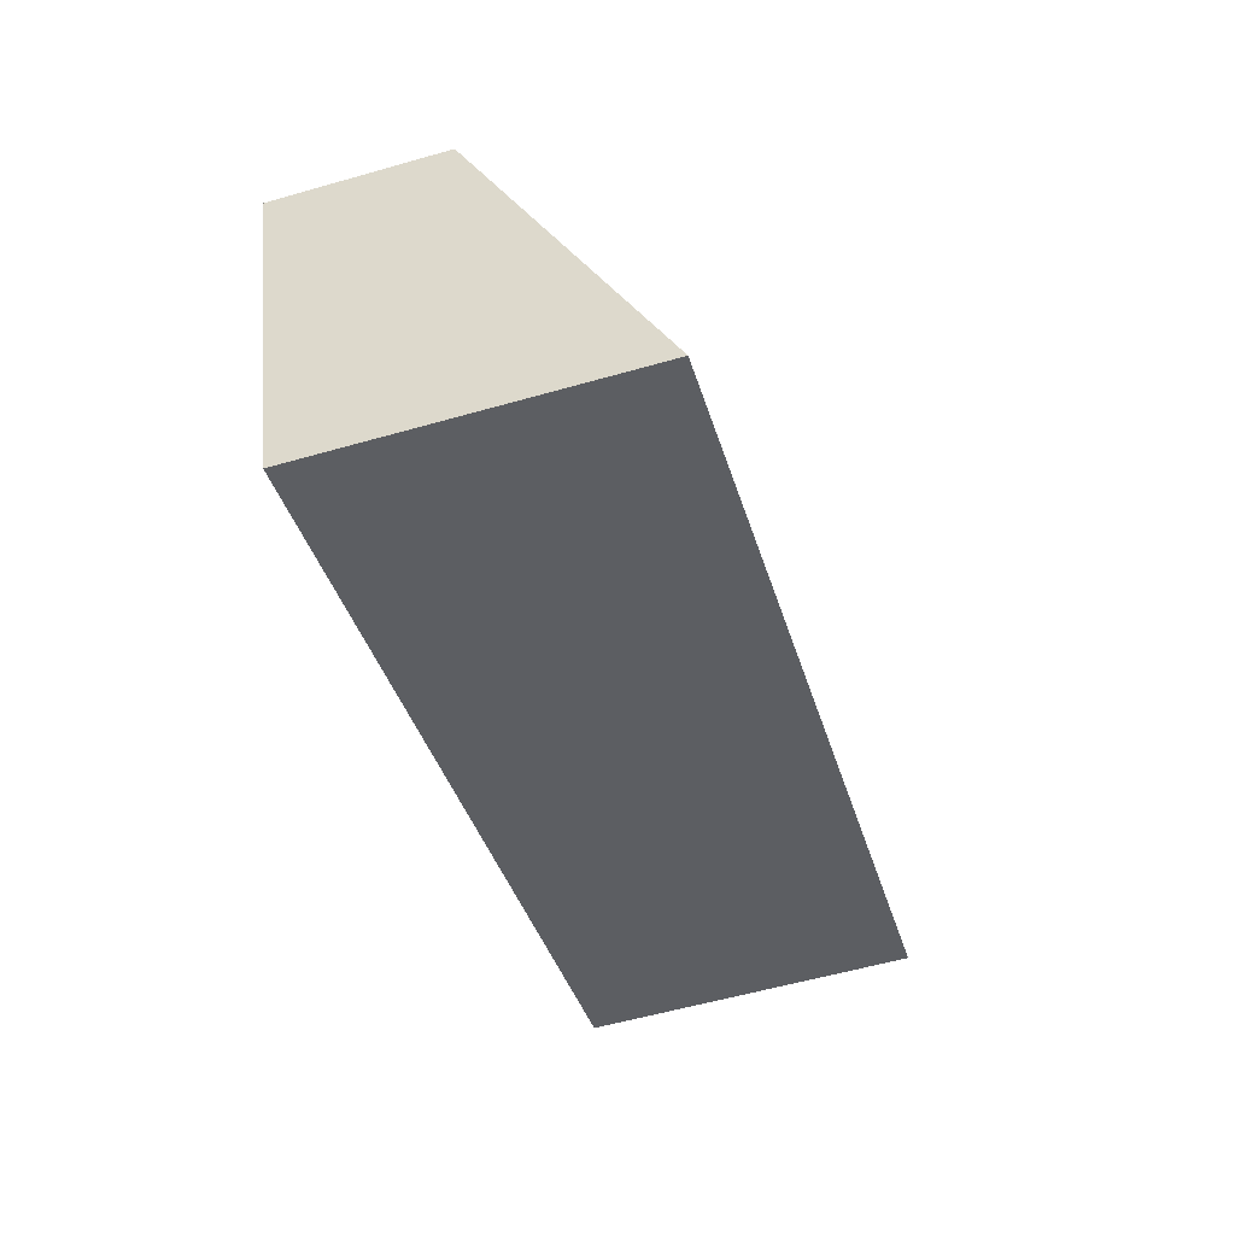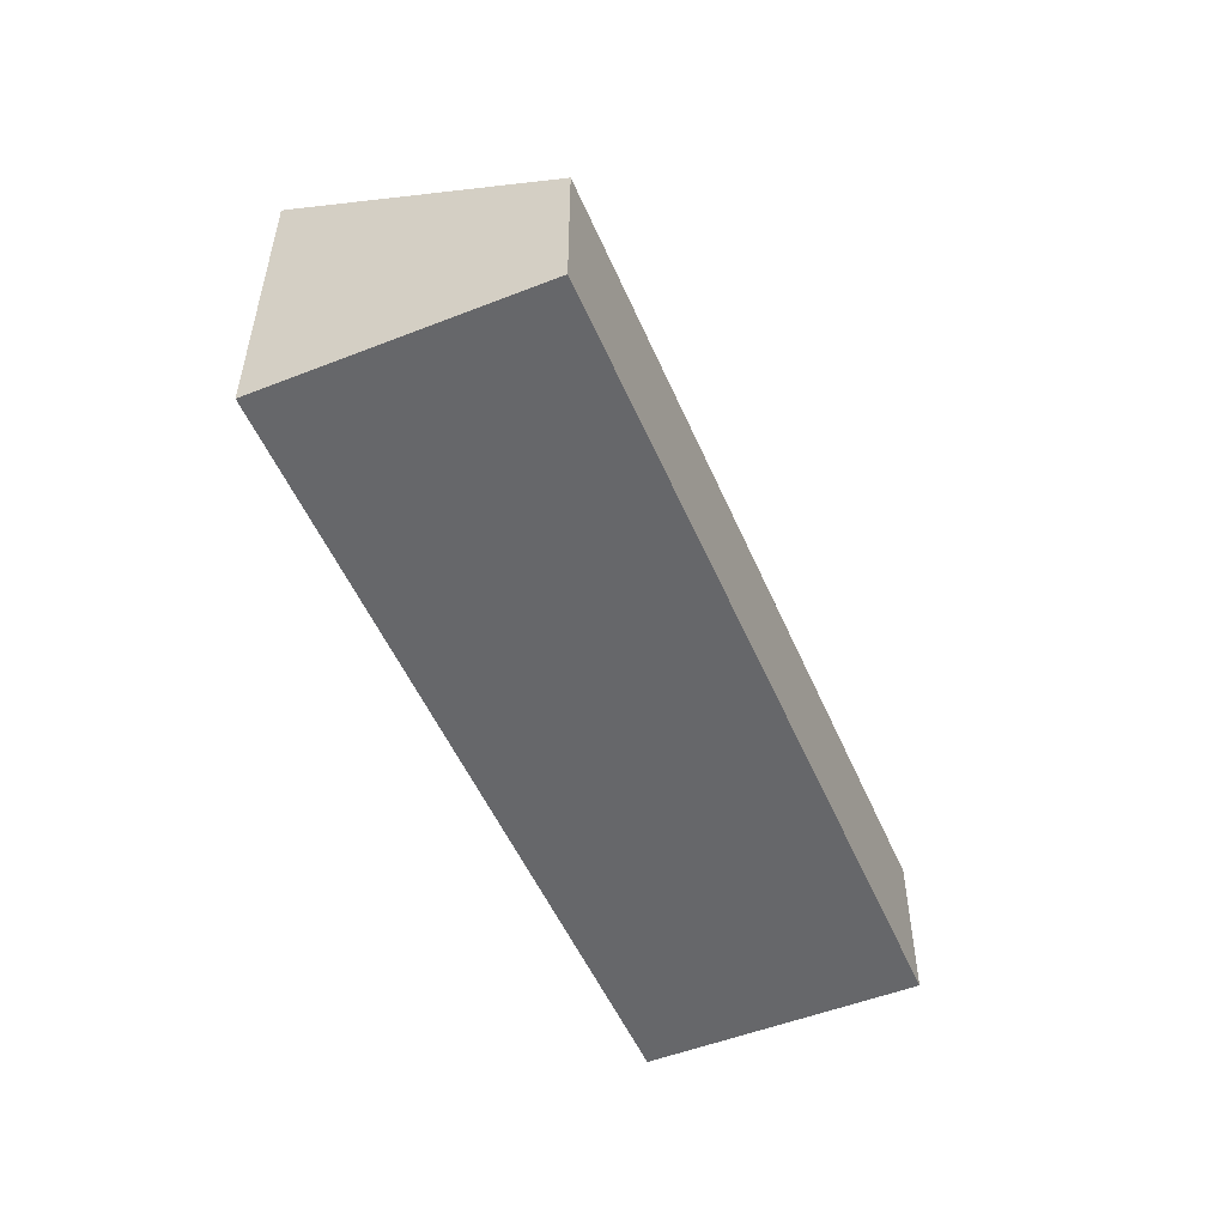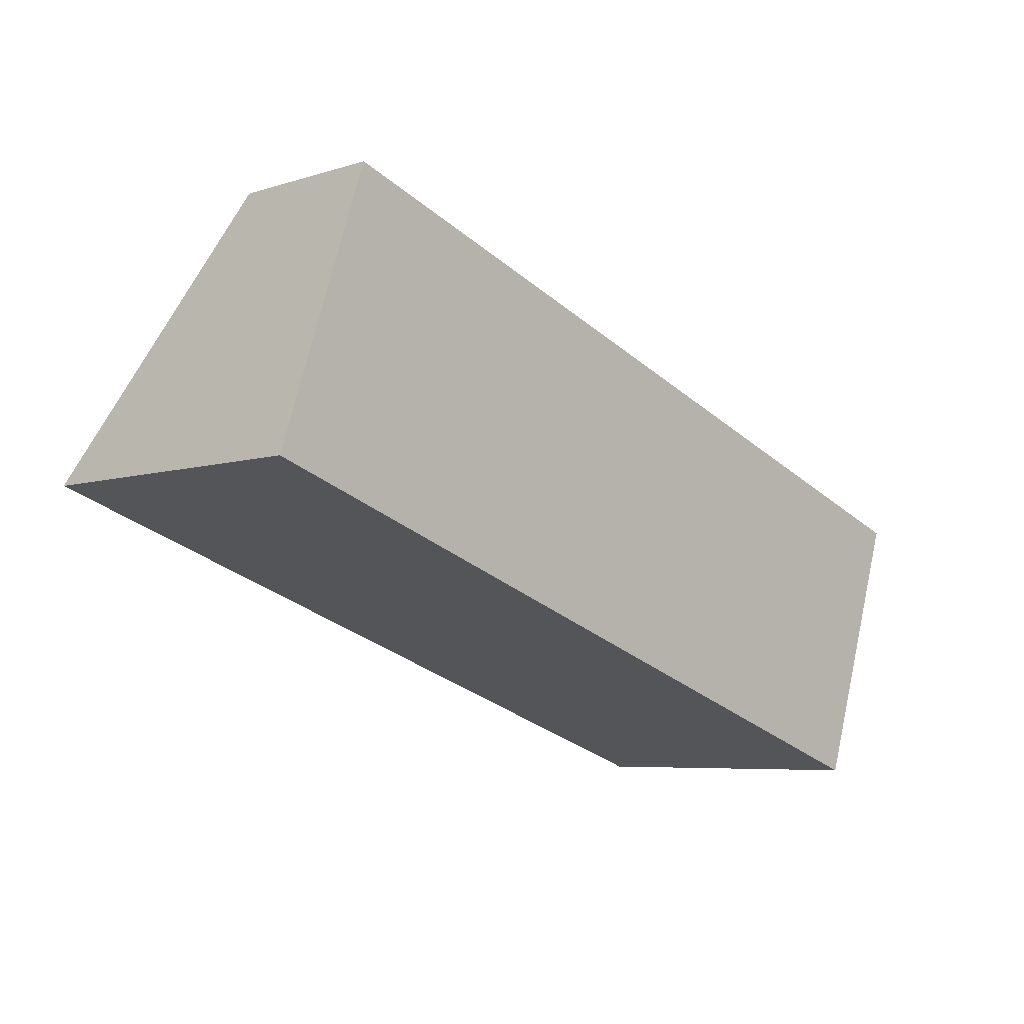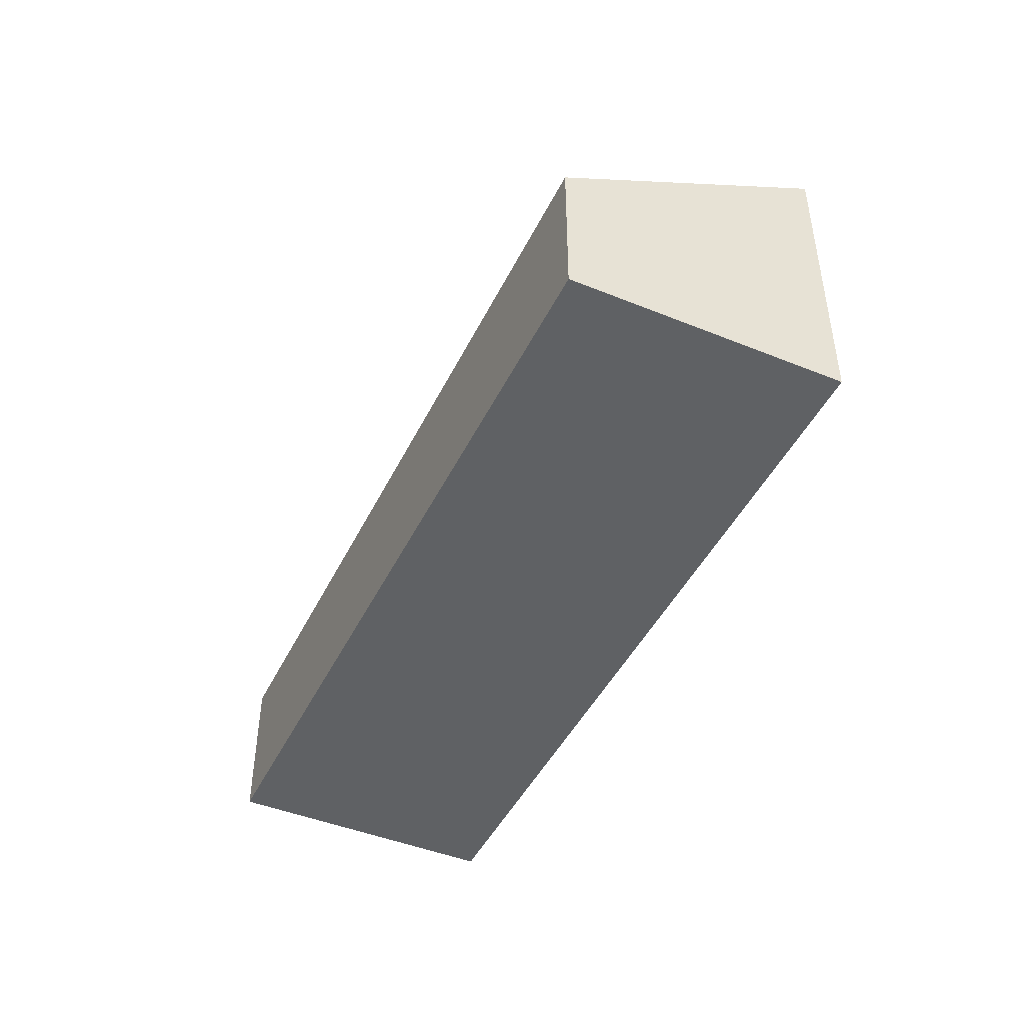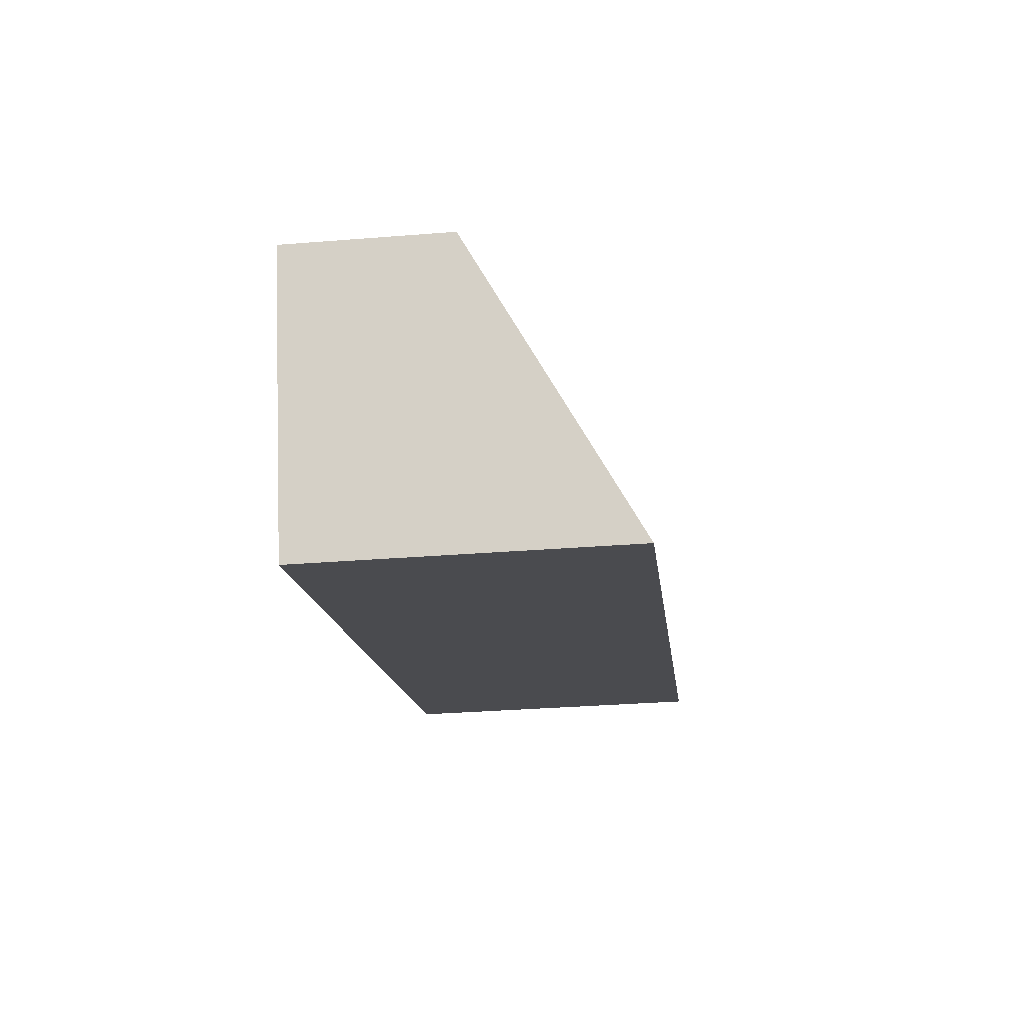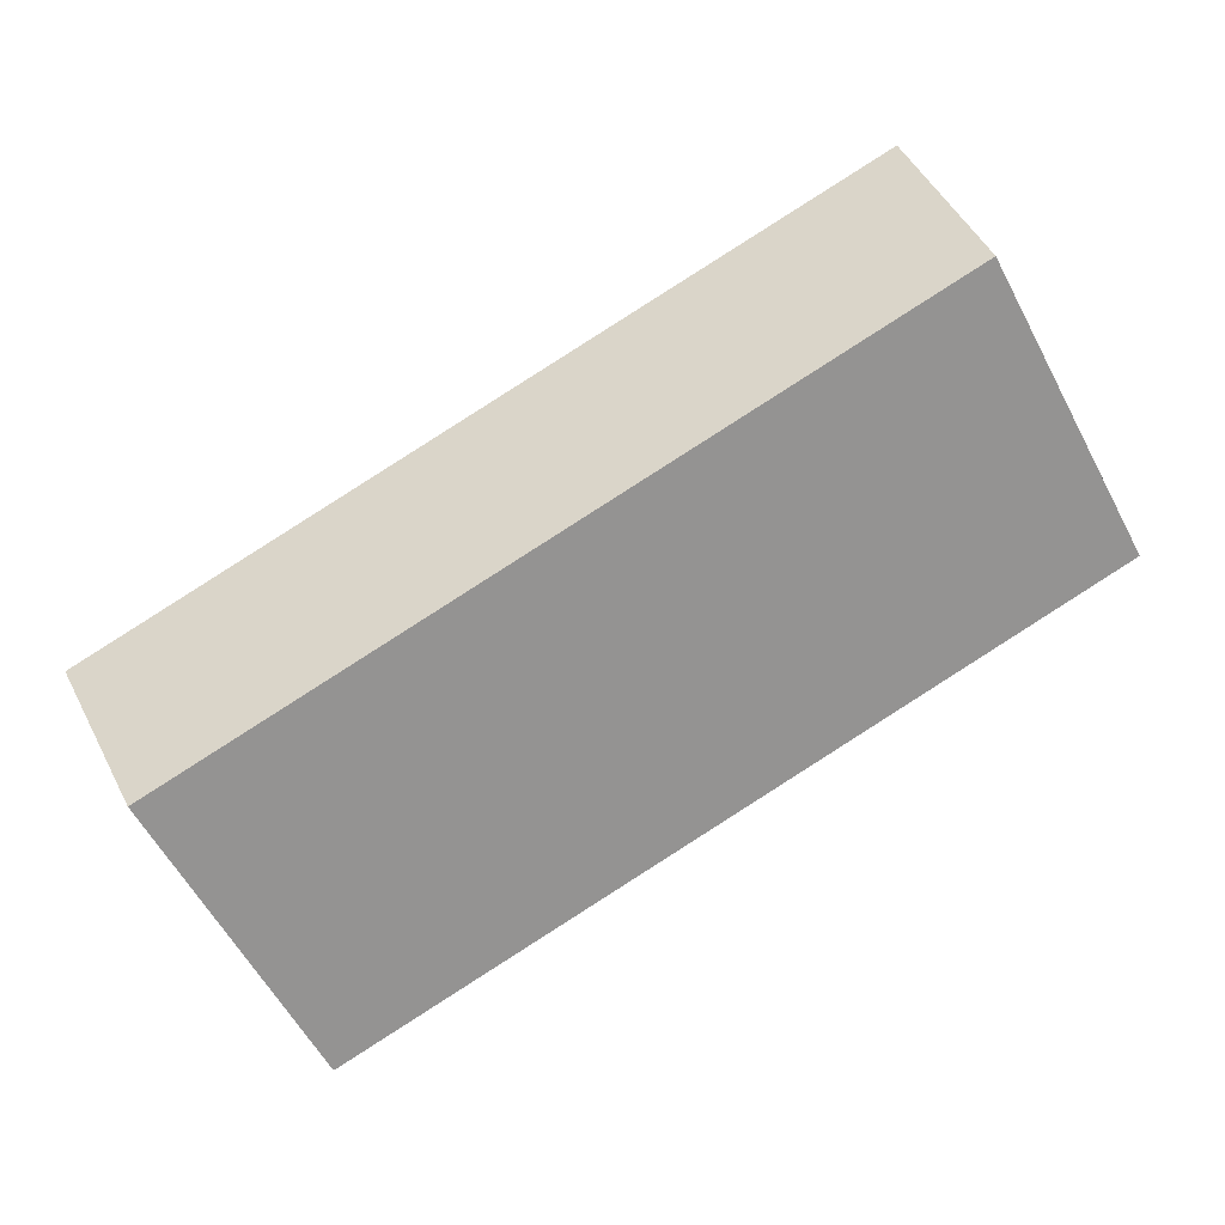
<metadata>
{"format":"obj","ext":"obj","renderer":"f3d","projection":"perspective","resolution":1024,"background":"white","views":[{"elev":-57.6,"azim":106.5,"up":"+Z"},{"elev":-52.1,"azim":-48.3,"up":"+Y"},{"elev":-6.1,"azim":-46.7,"up":"+Z"},{"elev":-45.5,"azim":83.7,"up":"+Y"},{"elev":-33.0,"azim":96.3,"up":"+Z"},{"elev":50.9,"azim":153.0,"up":"+Z"}]}
</metadata>
<code>
v  6.396 2.486 -2.169
v  0.729 1.254 2.149
v  7.125 1.254 -0.021
v  0 2.486 1.522e-16
v  6.396 1.328e-16 -2.169
v  7.125 1.286e-18 -0.021
v  0 0 0
v  0.729 -1.316e-16 2.149
g defaultobject
f 1 2 3
f 2 1 4
f 3 5 1
f 5 3 6
f 5 4 1
f 4 5 7
f 7 2 4
f 2 7 8
f 8 3 2
f 3 8 6
f 8 5 6
f 5 8 7

</code>
